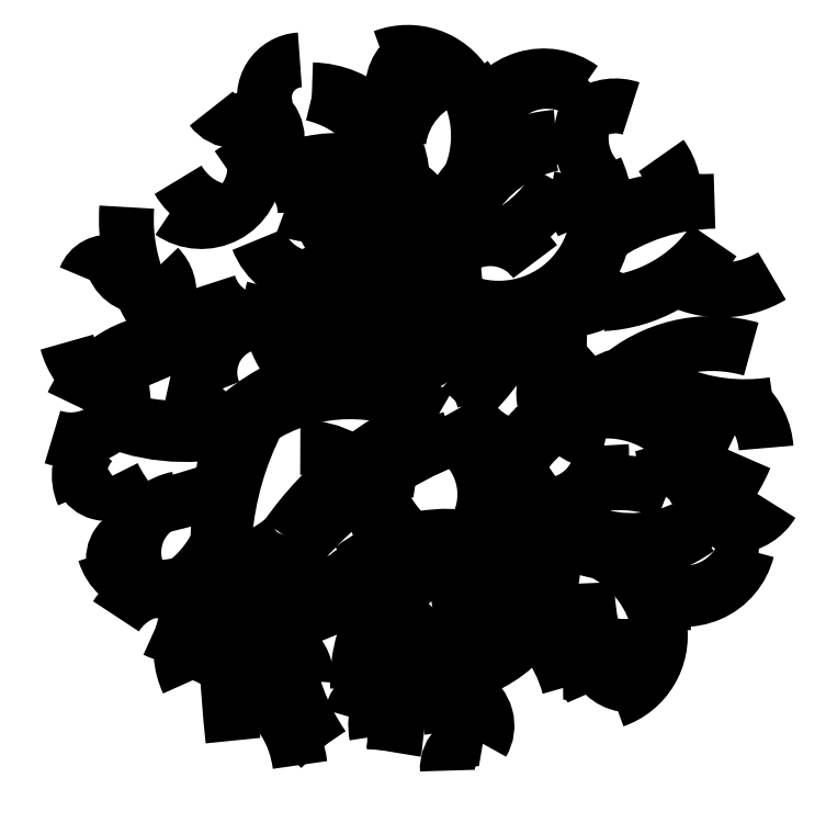
<metadata>
{"format":"dxf","ext":"dxf","renderer":"ezdxf+matplotlib","layout":"modelspace","background":"white","min_lineweight":24,"dpi":150}
</metadata>
<code>
0
SECTION
2
ENTITIES
0
ARC
8
0
10
377.6
20
87.65
30
0
40
0.132
50
348
51
80
0
ARC
8
0
10
377.9
20
87.61
30
0
40
0.156
50
208
51
260
0
ARC
8
0
10
377.7
20
87.4
30
0
40
0.178
50
306
51
6
0
ARC
8
0
10
377.6
20
87.62
30
0
40
0.178
50
34
51
94
0
ARC
8
0
10
377.7
20
87.37
30
0
40
0.132
50
320
51
52
0
ARC
8
0
10
377.8
20
86.85
30
0
40
0.43
50
91
51
118
0
ARC
8
0
10
377.9
20
87.02
30
0
40
0.274
50
109
51
182
0
ARC
8
0
10
377.9
20
86.99
30
0
40
0.282
50
109
51
176
0
ARC
8
0
10
377.8
20
87
30
0
40
0.29
50
83
51
128
0
ARC
8
0
10
378.1
20
87.5
30
0
40
0.242
50
200
51
306
0
ARC
8
0
10
378
20
87.8
30
0
40
0.242
50
94
51
200
0
ARC
8
0
10
378.1
20
87.52
30
0
40
0.232
50
202
51
298
0
ARC
8
0
10
378
20
87.8
30
0
40
0.232
50
102
51
198
0
ARC
8
0
10
377.7
20
87.24
30
0
40
0.212
50
299
51
25
0
ARC
8
0
10
377.7
20
87.25
30
0
40
0.218
50
297
51
14
0
ARC
8
0
10
377.9
20
86.94
30
0
40
0.15
50
134
51
172
0
ARC
8
0
10
377.8
20
86.94
30
0
40
0.064
50
329
51
62
0
ARC
8
0
10
377.8
20
86.86
30
0
40
0.056
50
78
51
184
0
ARC
8
0
10
377.9
20
87
30
0
40
0.17
50
79
51
151
0
ARC
8
0
10
377.7
20
87.06
30
0
40
0.088
50
274
51
41
0
ARC
8
0
10
377.7
20
86.93
30
0
40
0.1
50
39
51
165
0
ARC
8
0
10
377.7
20
86.94
30
0
40
0.124
50
134
51
190
0
ARC
8
0
10
377.8
20
87.14
30
0
40
0.116
50
135
51
199
0
ARC
8
0
10
377.5
20
86.95
30
0
40
0.244
50
25
51
54
0
ARC
8
0
10
377.9
20
87.19
30
0
40
0.136
50
142
51
218
0
ARC
8
0
10
378
20
87.19
30
0
40
0.202
50
151
51
200
0
ARC
8
0
10
377.8
20
87.05
30
0
40
0.062
50
9
51
99
0
ARC
8
0
10
377.7
20
86.95
30
0
40
0.254
50
15
51
61
0
ARC
8
0
10
378
20
86.98
30
0
40
0.058
50
22
51
92
0
ARC
8
0
10
377.6
20
88.13
30
0
40
0.058
50
308
51
18
0
ARC
8
0
10
378
20
87.34
30
0
40
0.138
50
193
51
233
0
ARC
8
0
10
377.8
20
87.85
30
0
40
0.138
50
167
51
207
0
ARC
8
0
10
378
20
87.36
30
0
40
0.172
50
185
51
208
0
ARC
8
0
10
377.8
20
87.87
30
0
40
0.172
50
192
51
215
0
ARC
8
0
10
377.9
20
87.3
30
0
40
0.07
50
188
51
225
0
ARC
8
0
10
377.7
20
87.87
30
0
40
0.07
50
175
51
212
0
ARC
8
0
10
377.8
20
87.37
30
0
40
0.132
50
260
51
307
0
ARC
8
0
10
377.7
20
87.75
30
0
40
0.132
50
93
51
140
0
ARC
8
0
10
377.9
20
87.37
30
0
40
0.14
50
251
51
298
0
ARC
8
0
10
377.7
20
87.77
30
0
40
0.14
50
102
51
149
0
ARC
8
0
10
377.8
20
87.44
30
0
40
0.204
50
196
51
272
0
ARC
8
0
10
377.7
20
87.04
30
0
40
0.296
50
97
51
112
0
ARC
8
0
10
377
20
86.93
30
0
40
0.616
50
356
51
19
0
ARC
8
0
10
377.1
20
86.99
30
0
40
0.562
50
350
51
17
0
ARC
8
0
10
378
20
87.35
30
0
40
0.196
50
15
51
145
0
ARC
8
0
10
377.9
20
87.9
30
0
40
0.196
50
255
51
25
0
ARC
8
0
10
378
20
87.34
30
0
40
0.186
50
21
51
151
0
ARC
8
0
10
377.8
20
87.9
30
0
40
0.186
50
249
51
19
0
ARC
8
0
10
377.9
20
87.45
30
0
40
0.104
50
272
51
4
0
ARC
8
0
10
377.8
20
87.74
30
0
40
0.104
50
36
51
128
0
ARC
8
0
10
377.9
20
87.44
30
0
40
0.126
50
295
51
6
0
ARC
8
0
10
377.8
20
87.74
30
0
40
0.126
50
34
51
105
0
ARC
8
0
10
378.1
20
87.64
30
0
40
0.178
50
207
51
258
0
ARC
8
0
10
378
20
87.56
30
0
40
0.076
50
87
51
196
0
ARC
8
0
10
378
20
87.71
30
0
40
0.076
50
204
51
313
0
ARC
8
0
10
377.9
20
87.59
30
0
40
0.06
50
352
51
101
0
ARC
8
0
10
377.9
20
87.6
30
0
40
0.06
50
299
51
48
0
ARC
8
0
10
378.1
20
87.48
30
0
40
0.114
50
65
51
176
0
ARC
8
0
10
378
20
87.83
30
0
40
0.114
50
224
51
335
0
ARC
8
0
10
378.5
20
87.95
30
0
40
0.52
50
223
51
245
0
ARC
8
0
10
378.3
20
87.41
30
0
40
0.114
50
179
51
267
0
ARC
8
0
10
378.1
20
88.04
30
0
40
0.114
50
133
51
221
0
ARC
8
0
10
378.3
20
87.4
30
0
40
0.09
50
276
51
329
0
ARC
8
0
10
378.1
20
88.01
30
0
40
0.09
50
71
51
124
0
ARC
8
0
10
378
20
87.57
30
0
40
0.344
50
309
51
337
0
ARC
8
0
10
378
20
87.55
30
0
40
0.282
50
306
51
337
0
ARC
8
0
10
378
20
87.11
30
0
40
0.166
50
1
51
80
0
ARC
8
0
10
377.7
20
88.04
30
0
40
0.166
50
320
51
39
0
ARC
8
0
10
377.9
20
87.08
30
0
40
0.202
50
13
51
72
0
ARC
8
0
10
377.6
20
88.04
30
0
40
0.202
50
328
51
27
0
ARC
8
0
10
378
20
87.11
30
0
40
0.128
50
289
51
9
0
ARC
8
0
10
377.7
20
88.07
30
0
40
0.128
50
31
51
111
0
ARC
8
0
10
378.1
20
87.08
30
0
40
0.07
50
209
51
278
0
ARC
8
0
10
377.7
20
88.13
30
0
40
0.07
50
122
51
191
0
ARC
8
0
10
378.1
20
87.23
30
0
40
0.144
50
228
51
294
0
ARC
8
0
10
377.8
20
88.01
30
0
40
0.144
50
106
51
172
0
ARC
8
0
10
378.6
20
87.22
30
0
40
0.57
50
182
51
192
0
ARC
8
0
10
378.2
20
87.3
30
0
40
0.118
50
235
51
341
0
ARC
8
0
10
377.9
20
88.02
30
0
40
0.118
50
59
51
165
0
ARC
8
0
10
378.2
20
87.3
30
0
40
0.122
50
241
51
346
0
ARC
8
0
10
377.9
20
88.03
30
0
40
0.122
50
54
51
159
0
ARC
8
0
10
378.1
20
87.15
30
0
40
0.24
50
68
51
102
0
ARC
8
0
10
377.7
20
88.07
30
0
40
0.24
50
298
51
332
0
ARC
8
0
10
378.1
20
87.44
30
0
40
0.082
50
319
51
18
0
ARC
8
0
10
377.9
20
87.84
30
0
40
0.082
50
22
51
81
0
ARC
8
0
10
378.3
20
87.88
30
0
40
0.344
50
247
51
279
0
ARC
8
0
10
378.2
20
87.45
30
0
40
0.128
50
4
51
47
0
ARC
8
0
10
378
20
87.93
30
0
40
0.128
50
353
51
36
0
ARC
8
0
10
378.2
20
87.38
30
0
40
0.268
50
74
51
127
0
ARC
8
0
10
378
20
87.99
30
0
40
0.268
50
273
51
326
0
ARC
8
0
10
377.8
20
87.63
30
0
40
0.096
50
120
51
210
0
ARC
8
0
10
377.9
20
87.71
30
0
40
0.044
50
183
51
291
0
ARC
8
0
10
377.1
20
88.21
30
0
40
0.974
50
316
51
327
0
ARC
8
0
10
377.7
20
87.79
30
0
40
0.216
50
288
51
338
0
ARC
8
0
10
378.3
20
87.54
30
0
40
0.382
50
91
51
125
0
ARC
8
0
10
378.2
20
87.61
30
0
40
0.31
50
80
51
117
0
ARC
8
0
10
378.3
20
87.94
30
0
40
0.184
50
241
51
301
0
ARC
8
0
10
377.7
20
87.36
30
0
40
0.054
50
79
51
180
0
ARC
8
0
10
377.5
20
88.14
30
0
40
0.15
50
228
51
266
0
ARC
8
0
10
377.4
20
88.03
30
0
40
0.064
50
338
51
71
0
ARC
8
0
10
377.4
20
88.12
30
0
40
0.056
50
216
51
322
0
ARC
8
0
10
377.4
20
87.9
30
0
40
0.088
50
359
51
126
0
ARC
8
0
10
377.3
20
87.98
30
0
40
0.1
50
235
51
1
0
ARC
8
0
10
377.4
20
88.02
30
0
40
0.124
50
210
51
266
0
ARC
8
0
10
377.5
20
87.89
30
0
40
0.116
50
201
51
265
0
ARC
8
0
10
377.4
20
87.79
30
0
40
0.098
50
197
51
287
0
ARC
8
0
10
377.5
20
87.09
30
0
40
0.09
50
98
51
202
0
ARC
8
0
10
377.3
20
87.78
30
0
40
0.09
50
198
51
302
0
ARC
8
0
10
377.4
20
87.03
30
0
40
0.07
50
355
51
50
0
ARC
8
0
10
377.2
20
87.75
30
0
40
0.07
50
350
51
45
0
ARC
8
0
10
377.4
20
87.6
30
0
40
0.094
50
103
51
203
0
ARC
8
0
10
377.4
20
87.16
30
0
40
0.078
50
81
51
144
0
ARC
8
0
10
377.2
20
87.64
30
0
40
0.078
50
256
51
319
0
ARC
8
0
10
377.8
20
87.13
30
0
40
0.396
50
157
51
215
0
ARC
8
0
10
377.8
20
87.12
30
0
40
0.328
50
164
51
224
0
ARC
8
0
10
377.5
20
87.88
30
0
40
0.328
50
176
51
236
0
ARC
8
0
10
377.2
20
87.64
30
0
40
0.45
50
271
51
307
0
ARC
8
0
10
377.2
20
87.54
30
0
40
0.356
50
260
51
302
0
ARC
8
0
10
377.2
20
87.29
30
0
40
0.09
50
196
51
261
0
ARC
8
0
10
377.2
20
87.41
30
0
40
0.09
50
139
51
204
0
ARC
8
0
10
377.2
20
87.25
30
0
40
0.048
50
95
51
194
0
ARC
8
0
10
377.1
20
87.42
30
0
40
0.048
50
206
51
305
0
ARC
8
0
10
377.2
20
87.08
30
0
40
0.11
50
85
51
148
0
ARC
8
0
10
377
20
87.58
30
0
40
0.11
50
252
51
315
0
ARC
8
0
10
377.4
20
87.08
30
0
40
0.144
50
123
51
205
0
ARC
8
0
10
377.2
20
87.69
30
0
40
0.144
50
195
51
277
0
ARC
8
0
10
377.2
20
86.86
30
0
40
0.228
50
21
51
77
0
ARC
8
0
10
377.3
20
87.3
30
0
40
0.206
50
245
51
310
0
ARC
8
0
10
377.2
20
87.45
30
0
40
0.206
50
90
51
155
0
ARC
8
0
10
380.5
20
87.24
30
0
40
3.156
50
183
51
186
0
ARC
8
0
10
377.5
20
88.11
30
0
40
0.07
50
93
51
202
0
ARC
8
0
10
377.2
20
87.86
30
0
40
0.366
50
246
51
289
0
ARC
8
0
10
377.3
20
87.86
30
0
40
0.374
50
244
51
284
0
ARC
8
0
10
377.9
20
87.25
30
0
40
0.574
50
153
51
175
0
ARC
8
0
10
378.7
20
87.23
30
0
40
1.382
50
169
51
178
0
ARC
8
0
10
377.6
20
87.71
30
0
40
0.158
50
165
51
232
0
ARC
8
0
10
377.6
20
87.74
30
0
40
0.158
50
176
51
244
0
ARC
8
0
10
377.4
20
87.78
30
0
40
0.134
50
301
51
25
0
ARC
8
0
10
377.2
20
87.82
30
0
40
0.062
50
182
51
261
0
ARC
8
0
10
377.1
20
87.76
30
0
40
0.046
50
77
51
159
0
ARC
8
0
10
377.1
20
87.54
30
0
40
0.154
50
22
51
50
0
ARC
8
0
10
377.5
20
87.26
30
0
40
0.184
50
168
51
212
0
ARC
8
0
10
377
20
88.29
30
0
40
0.962
50
278
51
290
0
ARC
8
0
10
377.4
20
87.52
30
0
40
0.27
50
206
51
221
0
ARC
8
0
10
377.3
20
87.26
30
0
40
0.102
50
101
51
201
0
ARC
8
0
10
377.1
20
87.37
30
0
40
0.212
50
303
51
337
0
ARC
8
0
10
377.9
20
87.2
30
0
40
0.6
50
173
51
195
0
ARC
8
0
10
377.3
20
86.84
30
0
40
0.202
50
7
51
58
0
ARC
8
0
10
377.5
20
87.78
30
0
40
0.212
50
15
51
101
0
ARC
8
0
10
377.5
20
87.78
30
0
40
0.218
50
26
51
103
0
ARC
8
0
10
377.5
20
88.06
30
0
40
0.17
50
249
51
321
0
ARC
8
0
10
377.6
20
87.93
30
0
40
0.136
50
182
51
258
0
ARC
8
0
10
377.7
20
87.98
30
0
40
0.202
50
200
51
249
0
ARC
8
0
10
377.5
20
87.97
30
0
40
0.062
50
301
51
31
0
ARC
8
0
10
377.7
20
87.68
30
0
40
0.204
50
128
51
204
0
ARC
8
0
10
377.6
20
87.14
30
0
40
0.098
50
113
51
203
0
ARC
8
0
10
377.5
20
87.29
30
0
40
0.094
50
197
51
297
0
ARC
8
0
10
378
20
86.81
30
0
40
0.716
50
111
51
139
0
ARC
8
0
10
378
20
86.92
30
0
40
0.646
50
112
51
145
0
ARC
8
0
10
377.6
20
87.24
30
0
40
0.37
50
73
51
130
0
ARC
8
0
10
377.6
20
87.24
30
0
40
0.318
50
59
51
123
0
ARC
8
0
10
377.9
20
88.02
30
0
40
0.468
50
212
51
245
0
ARC
8
0
10
377.8
20
88.02
30
0
40
0.416
50
217
51
251
0
ARC
8
0
10
377.5
20
87.29
30
0
40
0.166
50
30
51
91
0
ARC
8
0
10
377.5
20
87.92
30
0
40
0.204
50
14
51
77
0
ARC
8
0
10
377.5
20
87.95
30
0
40
0.172
50
3
51
89
0
ENDSEC
0
EOF

</code>
